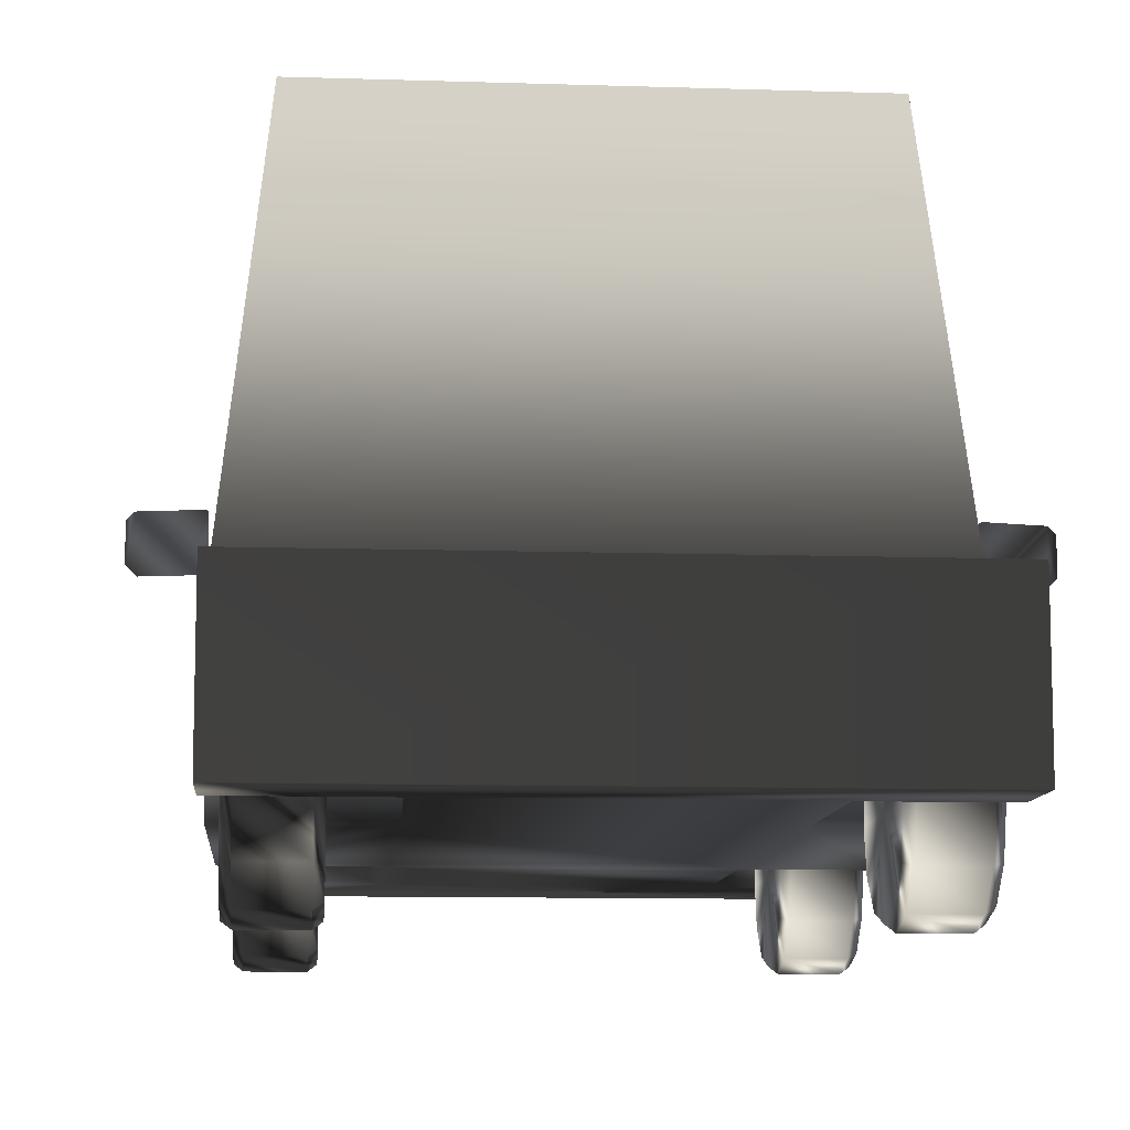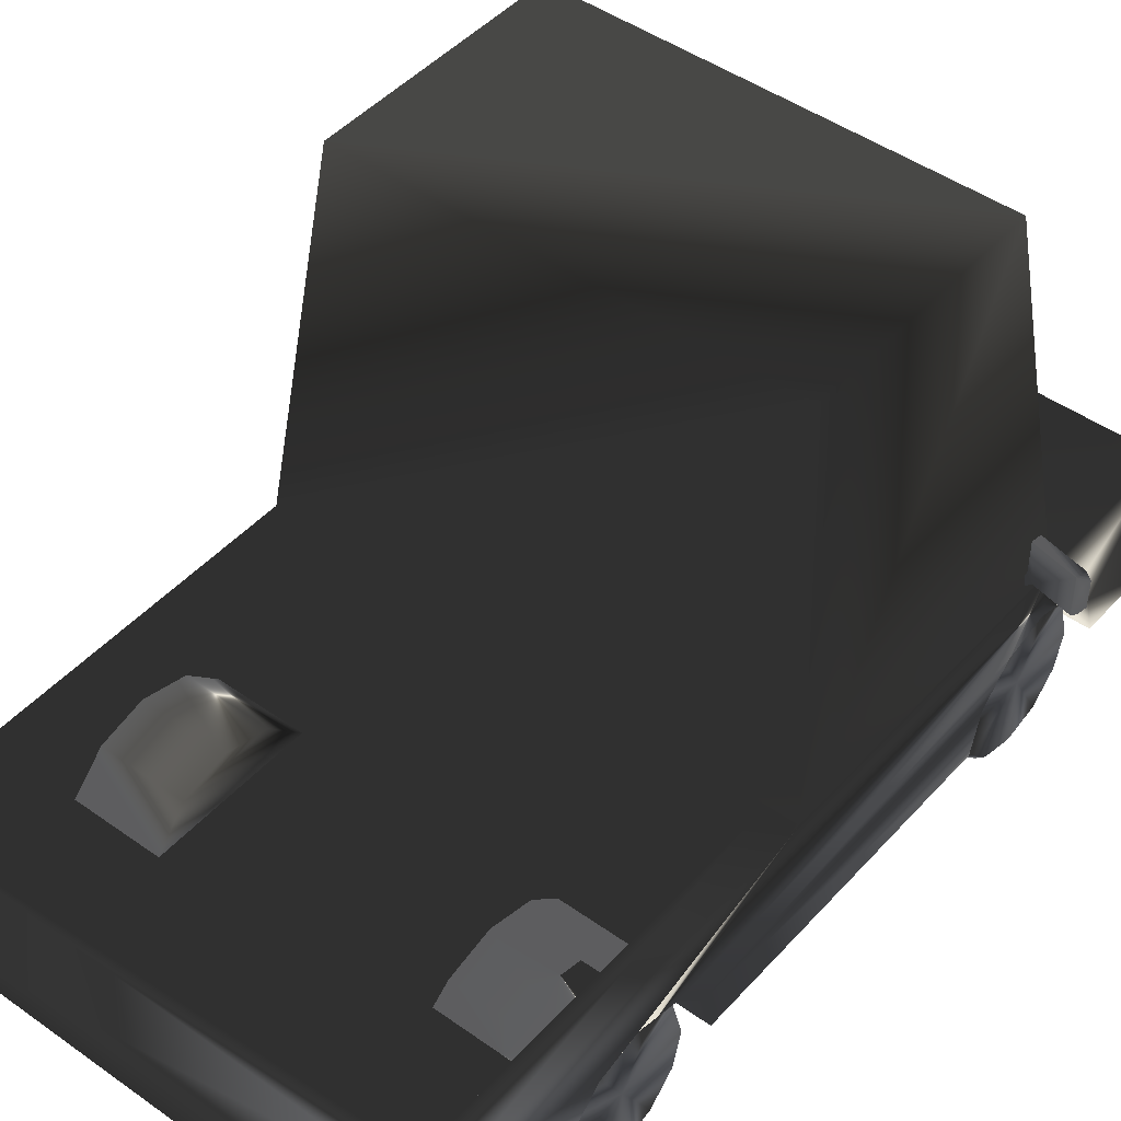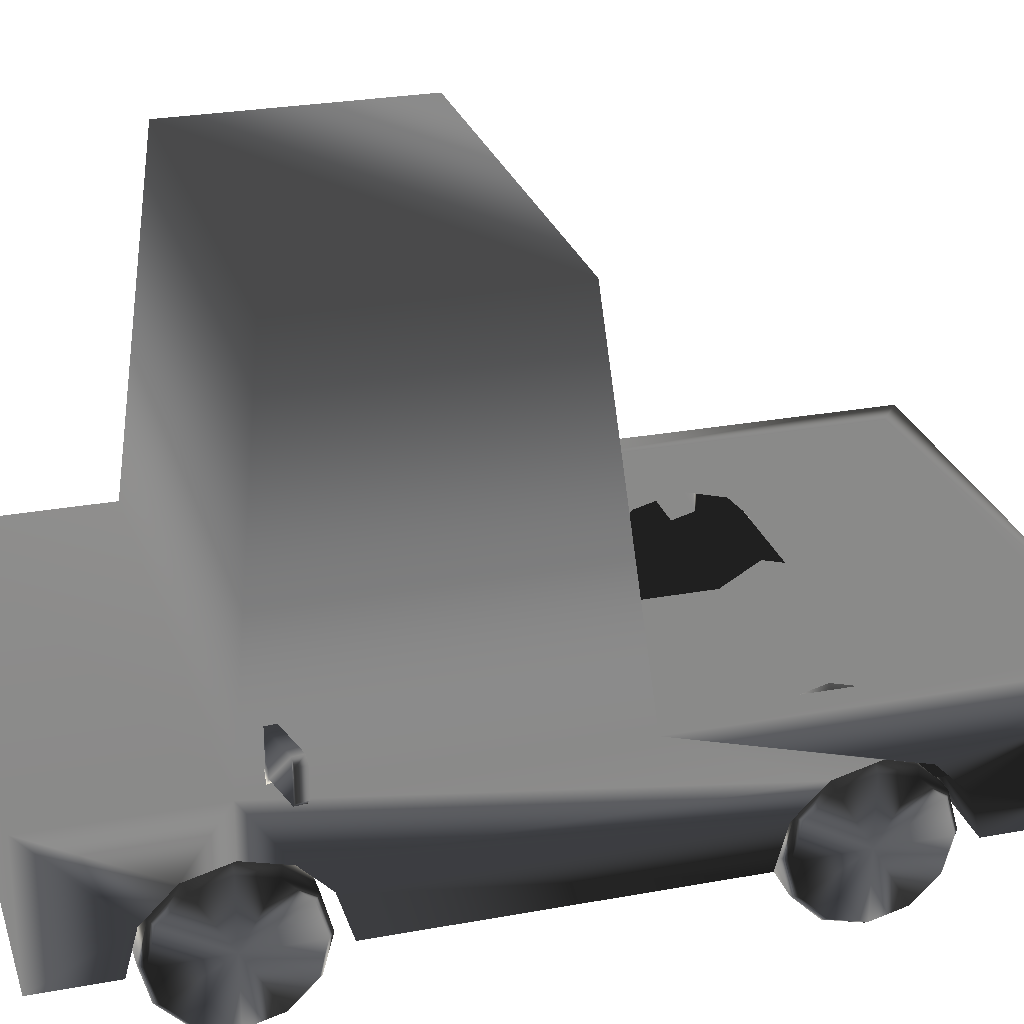
<metadata>
{"format":"obj","ext":"obj","renderer":"f3d","projection":"perspective","resolution":1024,"background":"white","views":[{"elev":-10.1,"azim":-4.8,"up":"+Y"},{"elev":46.0,"azim":-140.8,"up":"+Y"},{"elev":26.5,"azim":73.8,"up":"+Y"}]}
</metadata>
<code>
g pickupTruck02
v -84.27 225 84.35
v 84.27 225 84.35
v 84.27 225 -11.7
v -84.27 225 -11.7
v -100 84.26 100
v 100 84.26 100
v 100 84.26 -27.36
v -100 84.26 -27.36
v -100 29.6 163.9
v 100 29.6 163.9
v -100 84.26 163.9
v 100 84.26 163.9
v 100 29.6 -186.5
v -100 29.6 -186.5
v 100 84.26 -186.5
v -100 84.26 -186.5
v -48.98 29.6 134.3
v -48.98 29.6 65.7
v -100 29.6 65.7
v 100 29.6 -65.7
v -100 59.3 82.85
v -100 59.3 117.1
v -100 63.89 -100
v -100 29.6 134.3
v 100 63.89 -100
v 100 63.89 100
v 100 59.3 -82.85
v 100 59.3 -117.1
v -48.98 46.74 70.3
v 100 29.6 -134.3
v -100 63.89 100
v 57.2 29.6 134.3
v 100 46.74 70.3
v 57.2 29.6 -65.7
v 100 46.74 -70.3
v 100 29.6 65.7
v 57.2 29.6 65.7
v -100 46.74 70.3
v 100 46.74 129.7
v -100 46.74 -70.3
v 100 59.3 82.85
v 100 29.6 134.3
v -48.98 59.3 117.1
v -48.98 46.74 129.7
v 57.2 46.74 -129.7
v 54.92 61 -118.1
v 100 59.3 117.1
v 54.92 65.86 -100
v 54.92 61 -81.87
v -100 46.74 129.7
v 57.2 46.74 -70.3
v 57.2 29.6 -134.3
v -100 46.74 -129.7
v 57.2 46.74 70.3
v 100 46.74 -129.7
v 57.2 59.3 82.85
v -48.98 59.3 82.85
v -48.98 29.6 -134.3
v -48.98 46.74 -129.7
v -46.89 61 -118.1
v -46.89 65.86 -100
v -46.89 61 -81.87
v -48.98 46.74 -70.3
v -48.98 29.6 -65.7
v 57.2 63.89 100
v 57.2 59.3 117.1
v -100 29.6 -65.7
v -100 59.3 -82.85
v -100 29.6 -134.3
v 57.2 46.74 129.7
v -100 59.3 -117.1
v -48.98 63.89 100
v 100.2 107.2 90.56
v 99.67 107.2 86.47
v 118.4 91.07 86.52
v 118 91.07 82.42
v 120.8 93.42 86.24
v 120.8 104.9 86.24
v 120.3 104.9 82.14
v 120.3 93.42 82.14
v 118 107.2 82.42
v 118.4 107.2 86.52
v 101.9 91.07 85.97
v 102.4 91.07 90.06
v 99.67 93.37 86.47
v 100.2 93.37 90.56
v 98.63 87.14 86.36
v 99.12 87.14 90.46
v 95.77 90.04 86.93
v 96.26 90.04 91.03
v -100.2 107.2 90.56
v -99.67 107.2 86.47
v -118.4 91.07 86.52
v -118 91.07 82.42
v -120.8 93.42 86.24
v -120.8 104.9 86.24
v -120.3 104.9 82.14
v -120.3 93.42 82.14
v -118 107.2 82.42
v -118.4 107.2 86.52
v -101.9 91.07 85.97
v -102.4 91.07 90.06
v -99.67 93.37 86.47
v -100.2 93.37 90.56
v -98.63 87.14 86.36
v -99.12 87.14 90.46
v -95.77 90.04 86.93
v -96.26 90.04 91.03
v 88.71 84.26 -35.95
v -88.71 84.26 -35.95
v 88.71 84.26 -177.9
v -88.71 84.26 -177.9
v 88.71 46.74 -35.95
v -88.71 46.74 -35.95
v 88.71 46.74 -177.9
v -88.71 46.74 -177.9
v -97.76 65.86 -100
v -97.76 48.09 -68.96
v -97.76 48.09 -131
v -46.02 48.09 -131
v -48.98 59.3 -117.1
v -48.98 63.89 -100
v -48.98 59.3 -82.85
v -46.02 48.09 -68.96
v -97.76 61 -81.87
v -97.76 61 -118.1
v 97.76 65.86 -100
v 97.76 61 -81.87
v 97.76 61 -118.1
v 97.76 48.09 -68.96
v 54.06 48.09 -131
v 57.2 59.3 -117.1
v 57.2 63.89 -100
v 57.2 59.3 -82.85
v 54.06 48.09 -68.96
v 97.76 48.09 -131
f 12 11 9
f 41 6 26
f 27 7 6
f 15 7 28
f 25 28 7
f 16 15 13
f 1 4 8
f 3 4 1
f 27 25 7
f 32 17 18
f 52 34 64
f 67 64 18
f 18 64 34
f 37 34 20
f 8 71 23
f 2 1 5
f 3 2 6
f 4 3 7
f 68 8 23
f 71 8 16
f 14 69 53
f 5 8 68
f 9 24 17
f 32 42 10
f 17 32 10
f 39 42 32
f 47 26 6
f 47 6 12
f 39 12 10
f 11 12 6
f 22 50 11
f 9 11 50
f 5 31 22
f 13 52 58
f 13 30 52
f 58 69 14
f 66 37 54
f 13 15 55
f 35 27 41
f 20 35 33
f 115 116 114
f 21 31 5
f 40 38 21
f 19 38 40
f 53 69 58
f 59 58 64
f 119 126 60
f 120 60 61
f 126 117 61
f 61 62 124
f 117 125 62
f 47 39 70
f 125 118 124
f 72 57 29
f 67 40 63
f 43 72 29
f 38 19 18
f 44 29 18
f 21 38 29
f 35 20 34
f 31 21 57
f 51 34 52
f 22 31 72
f 49 48 46
f 50 22 43
f 54 56 65
f 24 50 44
f 70 32 37
f 135 49 46
f 30 55 45
f 36 33 54
f 129 136 131
f 33 41 56
f 127 129 46
f 41 26 65
f 128 127 48
f 26 47 66
f 130 128 49
f 73 86 84
f 79 78 77
f 79 80 76
f 73 74 85
f 81 74 73
f 75 84 83
f 84 75 82
f 81 76 83
f 81 82 78
f 80 77 75
f 77 78 82
f 83 85 74
f 90 89 87
f 88 87 83
f 90 88 84
f 89 90 86
f 87 89 85
f 104 91 102
f 97 98 95
f 97 99 94
f 91 104 103
f 99 100 91
f 93 94 101
f 102 91 100
f 99 92 101
f 99 97 96
f 98 94 93
f 95 93 100
f 103 101 92
f 108 106 105
f 106 102 101
f 108 104 102
f 107 103 104
f 105 101 103
f 109 110 8
f 111 109 7
f 112 111 15
f 110 112 16
f 113 114 110
f 115 113 109
f 116 115 111
f 114 116 112
f 53 71 121
f 59 121 122
f 71 23 122
f 122 123 63
f 23 68 123
f 68 40 63
f 119 126 71
f 120 119 53
f 126 117 23
f 124 120 59
f 117 125 68
f 118 124 63
f 125 118 40
f 134 133 132
f 51 134 132
f 28 55 45
f 25 28 132
f 27 25 133
f 35 27 134
f 131 135 51
f 136 131 45
f 129 136 55
f 127 129 28
f 128 127 25
f 130 128 27
f 135 130 35
f 10 12 9
f 41 27 6
f 55 15 28
f 14 16 13
f 5 1 8
f 2 3 1
f 37 32 18
f 58 52 64
f 19 67 18
f 37 18 34
f 36 37 20
f 6 2 5
f 7 3 6
f 8 4 7
f 53 71 16
f 16 14 53
f 21 5 68
f 9 17 10
f 70 39 32
f 39 47 12
f 42 39 10
f 5 11 6
f 5 22 11
f 24 9 50
f 14 13 58
f 65 66 54
f 30 13 55
f 33 35 41
f 36 20 33
f 113 115 114
f 68 40 21
f 67 19 40
f 59 53 58
f 63 59 64
f 120 119 60
f 60 126 61
f 120 61 124
f 61 117 62
f 66 47 70
f 62 125 124
f 64 67 63
f 44 43 29
f 29 38 18
f 17 44 18
f 57 21 29
f 51 35 34
f 72 31 57
f 45 51 52
f 43 22 72
f 44 50 43
f 17 24 44
f 66 70 37
f 131 135 46
f 52 30 45
f 37 36 54
f 46 129 131
f 54 33 56
f 48 127 46
f 56 41 65
f 49 128 48
f 65 26 66
f 135 130 49
f 80 79 77
f 81 79 76
f 86 73 85
f 82 81 73
f 76 75 83
f 73 84 82
f 74 81 83
f 79 81 78
f 76 80 75
f 75 77 82
f 88 90 87
f 84 88 83
f 86 90 84
f 85 89 86
f 83 87 85
f 96 97 95
f 98 97 94
f 92 91 103
f 92 99 91
f 102 93 101
f 93 102 100
f 94 99 101
f 100 99 96
f 95 98 93
f 96 95 100
f 107 108 105
f 105 106 101
f 106 108 102
f 108 107 104
f 107 105 103
f 7 109 8
f 15 111 7
f 16 112 15
f 8 110 16
f 109 113 110
f 111 115 109
f 112 116 111
f 110 114 112
f 59 53 121
f 121 71 122
f 59 122 63
f 122 23 123
f 123 68 63
f 53 119 71
f 59 120 53
f 71 126 23
f 63 124 59
f 23 117 68
f 40 118 63
f 68 125 40
f 45 51 132
f 132 28 45
f 133 25 132
f 134 27 133
f 51 35 134
f 45 131 51
f 55 136 45
f 28 129 55
f 25 127 28
f 27 128 25
f 35 130 27
f 51 135 35
g wheel
v 96.5 29.6 -100
v 70.9 29.6 -100
v 96.5 2.279 -100
v 70.9 2.279 -100
v 96.5 5.939 -86.34
v 70.9 5.939 -86.34
v 96.5 15.94 -76.34
v 70.9 15.94 -76.34
v 96.5 29.6 -72.68
v 70.9 29.6 -72.68
v 96.5 43.26 -76.34
v 70.9 43.26 -76.34
v 96.5 53.25 -86.34
v 70.9 53.25 -86.34
v 96.5 56.91 -100
v 70.9 56.91 -100
v 96.5 53.25 -113.7
v 70.9 53.25 -113.7
v 96.5 43.26 -123.7
v 70.9 43.26 -123.7
v 96.5 29.6 -127.3
v 70.9 29.6 -127.3
v 96.5 15.94 -123.7
v 70.9 15.94 -123.7
v 96.5 5.939 -113.7
v 70.9 5.939 -113.7
v 93.45 0 -100
v 93.45 3.965 -85.2
v 93.45 14.8 -74.37
v 93.45 29.6 -70.4
v 93.45 44.39 -74.37
v 93.45 55.23 -85.2
v 93.45 59.19 -100
v 93.45 55.23 -114.8
v 93.45 44.39 -125.6
v 93.45 29.6 -129.6
v 93.45 14.8 -125.6
v 93.45 3.965 -114.8
v 73.88 0 -100
v 73.88 3.965 -85.2
v 73.88 14.8 -74.37
v 73.88 29.6 -70.4
v 73.88 44.39 -74.37
v 73.88 55.23 -85.2
v 73.88 59.19 -100
v 73.88 55.23 -114.8
v 73.88 44.39 -125.6
v 73.88 29.6 -129.6
v 73.88 14.8 -125.6
v 73.88 3.965 -114.8
f 141 139 137
f 164 163 139
f 142 138 140
f 143 141 137
f 144 142 176
f 144 138 142
f 145 143 137
f 166 165 143
f 146 138 144
f 147 145 137
f 148 146 178
f 148 138 146
f 149 147 137
f 168 167 147
f 150 138 148
f 151 149 137
f 152 150 180
f 152 138 150
f 153 151 137
f 170 169 151
f 154 138 152
f 155 153 137
f 156 154 182
f 156 138 154
f 157 155 137
f 172 171 155
f 158 138 156
f 159 157 137
f 160 158 184
f 160 138 158
f 161 159 137
f 174 173 159
f 162 138 160
f 139 161 137
f 140 162 186
f 140 138 162
f 176 175 163
f 141 143 165
f 178 177 165
f 145 147 167
f 180 179 167
f 149 151 169
f 182 181 169
f 153 155 171
f 184 183 171
f 157 159 173
f 186 185 173
f 161 139 163
f 164 165 177
f 166 167 179
f 168 169 181
f 170 171 183
f 172 173 185
f 174 163 175
f 142 140 175
f 146 144 177
f 150 148 179
f 154 152 181
f 158 156 183
f 162 160 185
f 141 164 139
f 177 144 176
f 145 166 143
f 179 148 178
f 149 168 147
f 181 152 180
f 153 170 151
f 183 156 182
f 157 172 155
f 185 160 184
f 161 174 159
f 175 140 186
f 164 176 163
f 164 141 165
f 166 178 165
f 166 145 167
f 168 180 167
f 168 149 169
f 170 182 169
f 170 153 171
f 172 184 171
f 172 157 173
f 174 186 173
f 174 161 163
f 176 164 177
f 178 166 179
f 180 168 181
f 182 170 183
f 184 172 185
f 186 174 175
f 176 142 175
f 178 146 177
f 180 150 179
f 182 154 181
f 184 158 183
f 186 162 185
g wheel_2
v -94.73 29.6 -100
v -69.14 29.6 -100
v -94.73 2.279 -100
v -69.14 2.279 -100
v -94.73 5.939 -113.7
v -69.14 5.939 -113.7
v -94.73 15.94 -123.7
v -69.14 15.94 -123.7
v -94.73 29.6 -127.3
v -69.14 29.6 -127.3
v -94.73 43.26 -123.7
v -69.14 43.26 -123.7
v -94.73 53.25 -113.7
v -69.14 53.25 -113.7
v -94.73 56.91 -100
v -69.14 56.91 -100
v -94.73 53.25 -86.34
v -69.14 53.25 -86.34
v -94.73 43.26 -76.34
v -69.14 43.26 -76.34
v -94.73 29.6 -72.68
v -69.14 29.6 -72.68
v -94.73 15.94 -76.34
v -69.14 15.94 -76.34
v -94.73 5.939 -86.34
v -69.14 5.939 -86.34
v -91.68 -0 -100
v -91.68 3.965 -114.8
v -91.68 14.8 -125.6
v -91.68 29.6 -129.6
v -91.68 44.39 -125.6
v -91.68 55.23 -114.8
v -91.68 59.19 -100
v -91.68 55.23 -85.2
v -91.68 44.39 -74.37
v -91.68 29.6 -70.4
v -91.68 14.8 -74.37
v -91.68 3.965 -85.2
v -72.11 0 -100
v -72.11 3.965 -114.8
v -72.11 14.8 -125.6
v -72.11 29.6 -129.6
v -72.11 44.39 -125.6
v -72.11 55.23 -114.8
v -72.11 59.19 -100
v -72.11 55.23 -85.2
v -72.11 44.39 -74.37
v -72.11 29.6 -70.4
v -72.11 14.8 -74.37
v -72.11 3.965 -85.2
f 191 189 187
f 214 213 189
f 192 188 190
f 193 191 187
f 194 192 226
f 194 188 192
f 195 193 187
f 216 215 193
f 196 188 194
f 197 195 187
f 198 196 228
f 198 188 196
f 199 197 187
f 218 217 197
f 200 188 198
f 201 199 187
f 202 200 230
f 202 188 200
f 203 201 187
f 220 219 201
f 204 188 202
f 205 203 187
f 206 204 232
f 206 188 204
f 207 205 187
f 222 221 205
f 208 188 206
f 209 207 187
f 210 208 234
f 210 188 208
f 211 209 187
f 224 223 209
f 212 188 210
f 189 211 187
f 190 212 236
f 190 188 212
f 226 225 213
f 191 193 215
f 228 227 215
f 195 197 217
f 230 229 217
f 199 201 219
f 232 231 219
f 203 205 221
f 234 233 221
f 207 209 223
f 236 235 223
f 211 189 213
f 214 215 227
f 216 217 229
f 218 219 231
f 220 221 233
f 222 223 235
f 224 213 225
f 192 190 225
f 196 194 227
f 200 198 229
f 204 202 231
f 208 206 233
f 212 210 235
f 191 214 189
f 227 194 226
f 195 216 193
f 229 198 228
f 199 218 197
f 231 202 230
f 203 220 201
f 233 206 232
f 207 222 205
f 235 210 234
f 211 224 209
f 225 190 236
f 214 226 213
f 214 191 215
f 216 228 215
f 216 195 217
f 218 230 217
f 218 199 219
f 220 232 219
f 220 203 221
f 222 234 221
f 222 207 223
f 224 236 223
f 224 211 213
f 226 214 227
f 228 216 229
f 230 218 231
f 232 220 233
f 234 222 235
f 236 224 225
f 226 192 225
f 228 196 227
f 230 200 229
f 232 204 231
f 234 208 233
f 236 212 235
g wheel_3
v 96.5 29.6 100.3
v 70.9 29.6 100.3
v 96.5 2.279 100.3
v 70.9 2.279 100.3
v 96.5 5.939 114
v 70.9 5.939 114
v 96.5 15.94 124
v 70.9 15.94 124
v 96.5 29.6 127.6
v 70.9 29.6 127.6
v 96.5 43.26 124
v 70.9 43.26 124
v 96.5 53.25 114
v 70.9 53.25 114
v 96.5 56.91 100.3
v 70.9 56.91 100.3
v 96.5 53.25 86.65
v 70.9 53.25 86.65
v 96.5 43.26 76.65
v 70.9 43.26 76.65
v 96.5 29.6 72.99
v 70.9 29.6 72.99
v 96.5 15.94 76.65
v 70.9 15.94 76.65
v 96.5 5.939 86.65
v 70.9 5.939 86.65
v 93.45 0 100.3
v 93.45 3.965 115.1
v 93.45 14.8 125.9
v 93.45 29.6 129.9
v 93.45 44.39 125.9
v 93.45 55.23 115.1
v 93.45 59.19 100.3
v 93.45 55.23 85.51
v 93.45 44.39 74.68
v 93.45 29.6 70.71
v 93.45 14.8 74.68
v 93.45 3.965 85.51
v 73.88 0 100.3
v 73.88 3.965 115.1
v 73.88 14.8 125.9
v 73.88 29.6 129.9
v 73.88 44.39 125.9
v 73.88 55.23 115.1
v 73.88 59.19 100.3
v 73.88 55.23 85.51
v 73.88 44.39 74.68
v 73.88 29.6 70.71
v 73.88 14.8 74.68
v 73.88 3.965 85.51
f 241 239 237
f 264 263 239
f 242 238 240
f 243 241 237
f 244 242 276
f 244 238 242
f 245 243 237
f 266 265 243
f 246 238 244
f 247 245 237
f 248 246 278
f 248 238 246
f 249 247 237
f 268 267 247
f 250 238 248
f 251 249 237
f 252 250 280
f 252 238 250
f 253 251 237
f 270 269 251
f 254 238 252
f 255 253 237
f 256 254 282
f 256 238 254
f 257 255 237
f 272 271 255
f 258 238 256
f 259 257 237
f 260 258 284
f 260 238 258
f 261 259 237
f 274 273 259
f 262 238 260
f 239 261 237
f 240 262 286
f 240 238 262
f 276 275 263
f 241 243 265
f 278 277 265
f 245 247 267
f 280 279 267
f 249 251 269
f 282 281 269
f 253 255 271
f 284 283 271
f 257 259 273
f 286 285 273
f 261 239 263
f 264 265 277
f 266 267 279
f 268 269 281
f 270 271 283
f 272 273 285
f 274 263 275
f 242 240 275
f 246 244 277
f 250 248 279
f 254 252 281
f 258 256 283
f 262 260 285
f 241 264 239
f 277 244 276
f 245 266 243
f 279 248 278
f 249 268 247
f 281 252 280
f 253 270 251
f 283 256 282
f 257 272 255
f 285 260 284
f 261 274 259
f 275 240 286
f 264 276 263
f 264 241 265
f 266 278 265
f 266 245 267
f 268 280 267
f 268 249 269
f 270 282 269
f 270 253 271
f 272 284 271
f 272 257 273
f 274 286 273
f 274 261 263
f 276 264 277
f 278 266 279
f 280 268 281
f 282 270 283
f 284 272 285
f 286 274 275
f 276 242 275
f 278 246 277
f 280 250 279
f 282 254 281
f 284 258 283
f 286 262 285
g wheel_4
v -94.73 29.6 100.3
v -69.14 29.6 100.3
v -94.73 2.279 100.3
v -69.14 2.279 100.3
v -94.73 5.939 86.65
v -69.14 5.939 86.65
v -94.73 15.94 76.65
v -69.14 15.94 76.65
v -94.73 29.6 72.99
v -69.14 29.6 72.99
v -94.73 43.26 76.65
v -69.14 43.26 76.65
v -94.73 53.25 86.65
v -69.14 53.25 86.65
v -94.73 56.91 100.3
v -69.14 56.91 100.3
v -94.73 53.25 114
v -69.14 53.25 114
v -94.73 43.26 124
v -69.14 43.26 124
v -94.73 29.6 127.6
v -69.14 29.6 127.6
v -94.73 15.94 124
v -69.14 15.94 124
v -94.73 5.939 114
v -69.14 5.939 114
v -91.68 -0 100.3
v -91.68 3.965 85.51
v -91.68 14.8 74.68
v -91.68 29.6 70.71
v -91.68 44.39 74.68
v -91.68 55.23 85.51
v -91.68 59.19 100.3
v -91.68 55.23 115.1
v -91.68 44.39 125.9
v -91.68 29.6 129.9
v -91.68 14.8 125.9
v -91.68 3.965 115.1
v -72.11 0 100.3
v -72.11 3.965 85.51
v -72.11 14.8 74.68
v -72.11 29.6 70.71
v -72.11 44.39 74.68
v -72.11 55.23 85.51
v -72.11 59.19 100.3
v -72.11 55.23 115.1
v -72.11 44.39 125.9
v -72.11 29.6 129.9
v -72.11 14.8 125.9
v -72.11 3.965 115.1
f 291 289 287
f 314 313 289
f 292 288 290
f 293 291 287
f 294 292 326
f 294 288 292
f 295 293 287
f 316 315 293
f 296 288 294
f 297 295 287
f 298 296 328
f 298 288 296
f 299 297 287
f 318 317 297
f 300 288 298
f 301 299 287
f 302 300 330
f 302 288 300
f 303 301 287
f 320 319 301
f 304 288 302
f 305 303 287
f 306 304 332
f 306 288 304
f 307 305 287
f 322 321 305
f 308 288 306
f 309 307 287
f 310 308 334
f 310 288 308
f 311 309 287
f 324 323 309
f 312 288 310
f 289 311 287
f 290 312 336
f 290 288 312
f 326 325 313
f 291 293 315
f 328 327 315
f 295 297 317
f 330 329 317
f 299 301 319
f 332 331 319
f 303 305 321
f 334 333 321
f 307 309 323
f 336 335 323
f 311 289 313
f 314 315 327
f 316 317 329
f 318 319 331
f 320 321 333
f 322 323 335
f 324 313 325
f 292 290 325
f 296 294 327
f 300 298 329
f 304 302 331
f 308 306 333
f 312 310 335
f 291 314 289
f 327 294 326
f 295 316 293
f 329 298 328
f 299 318 297
f 331 302 330
f 303 320 301
f 333 306 332
f 307 322 305
f 335 310 334
f 311 324 309
f 325 290 336
f 314 326 313
f 314 291 315
f 316 328 315
f 316 295 317
f 318 330 317
f 318 299 319
f 320 332 319
f 320 303 321
f 322 334 321
f 322 307 323
f 324 336 323
f 324 311 313
f 326 314 327
f 328 316 329
f 330 318 331
f 332 320 333
f 334 322 335
f 336 324 325
f 326 292 325
f 328 296 327
f 330 300 329
f 332 304 331
f 334 308 333
f 336 312 335

</code>
